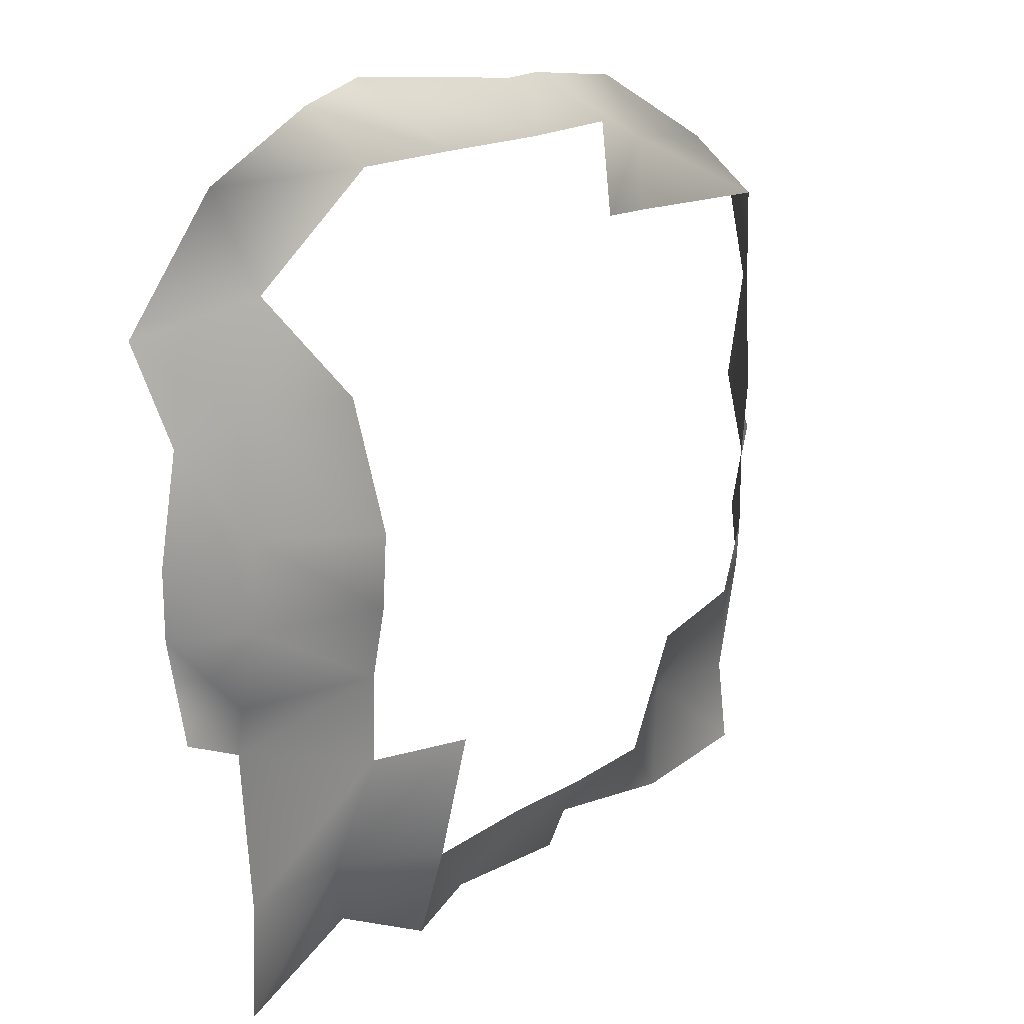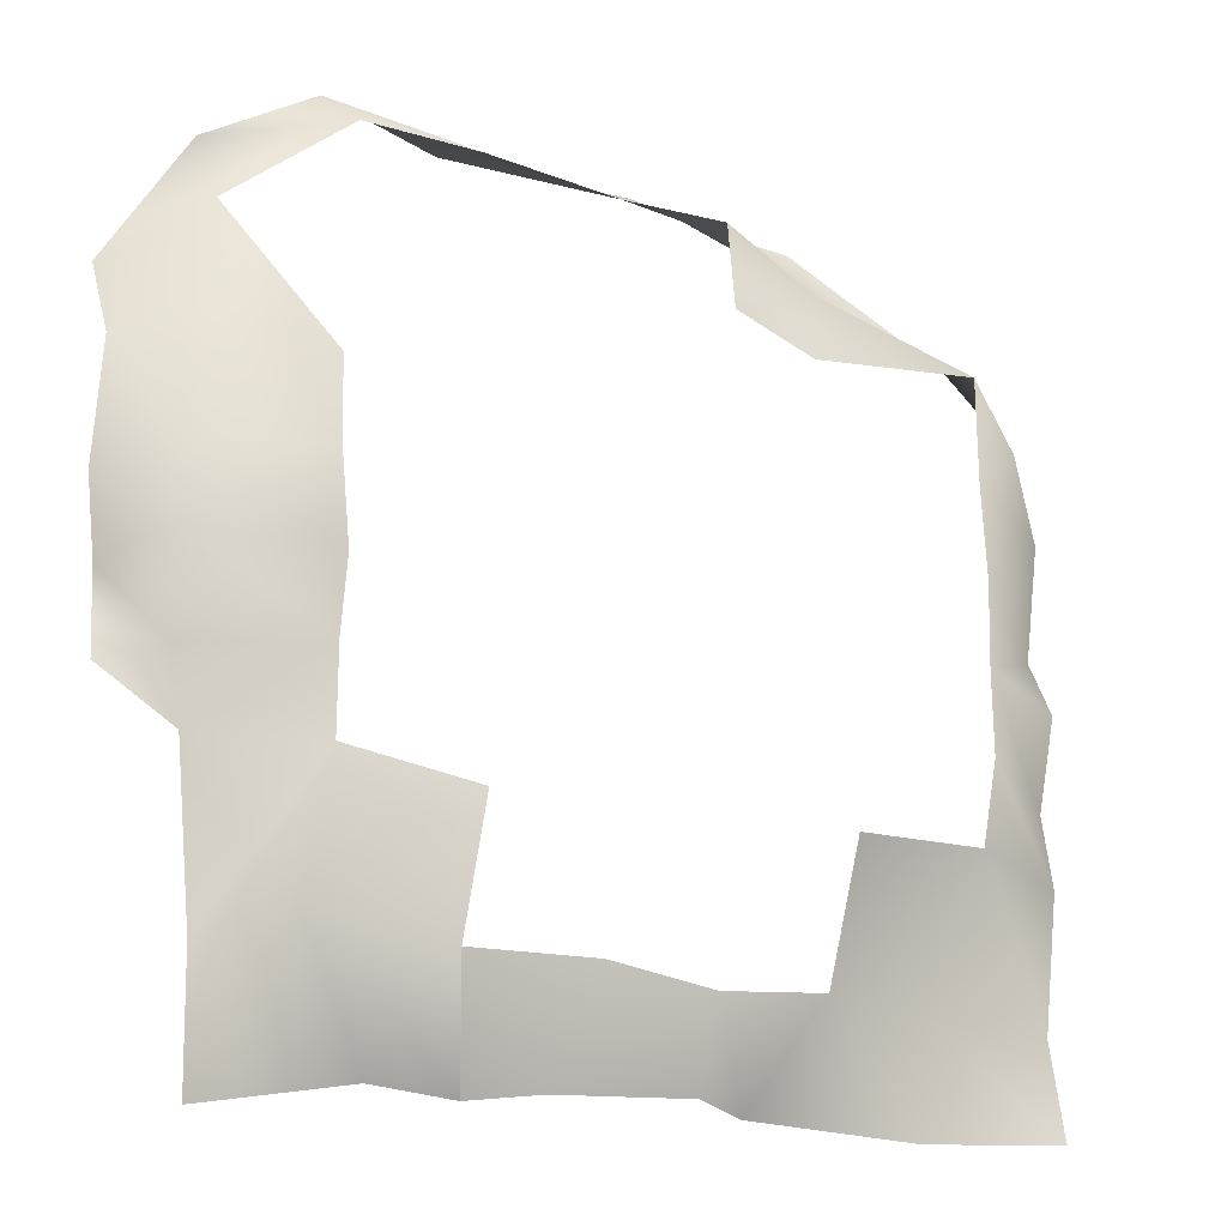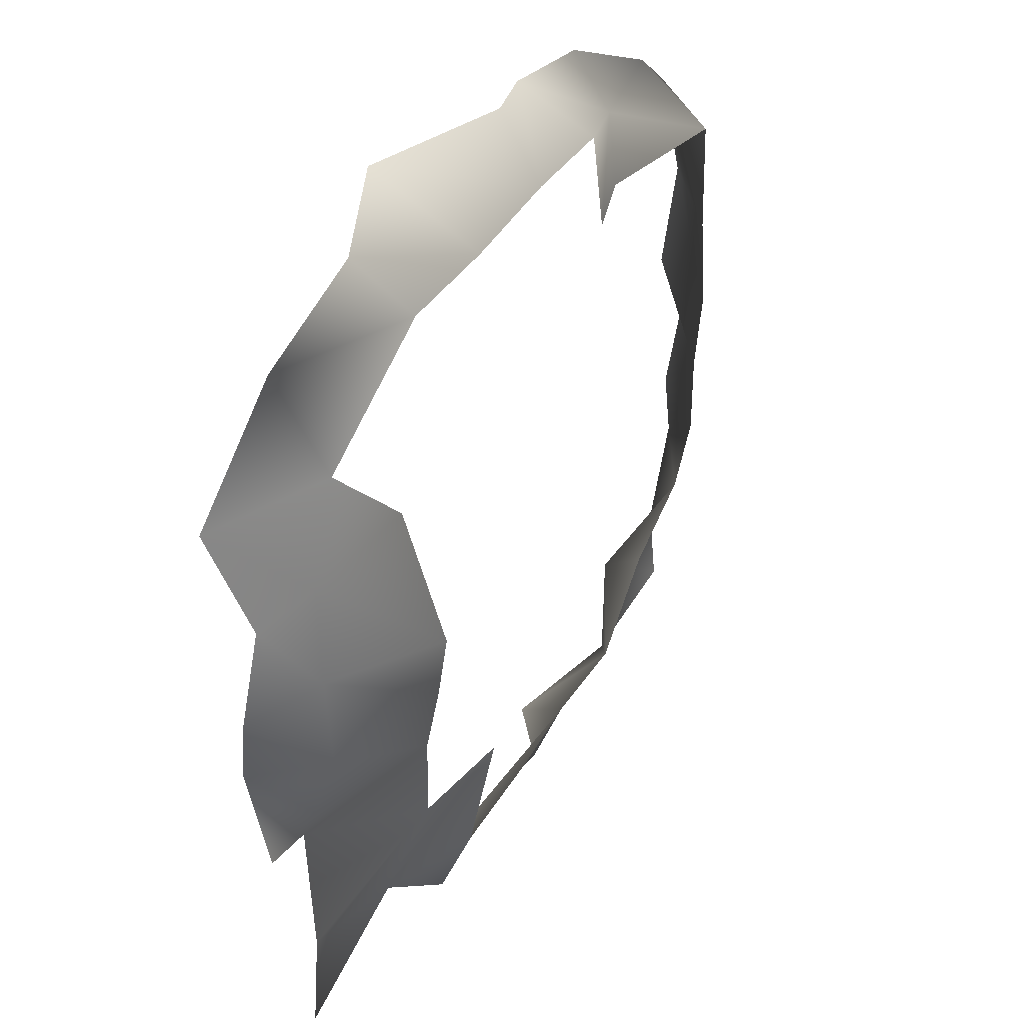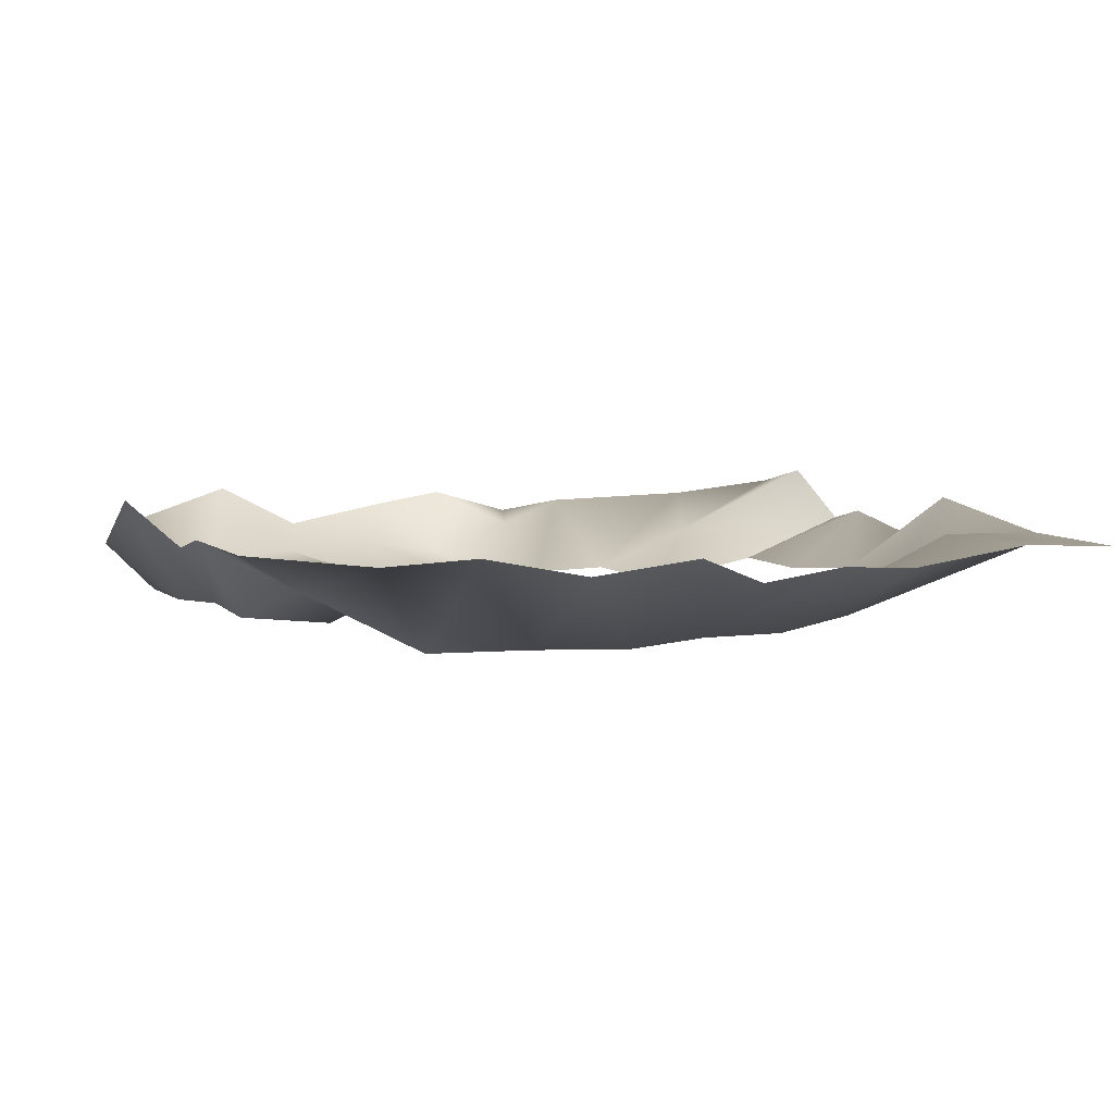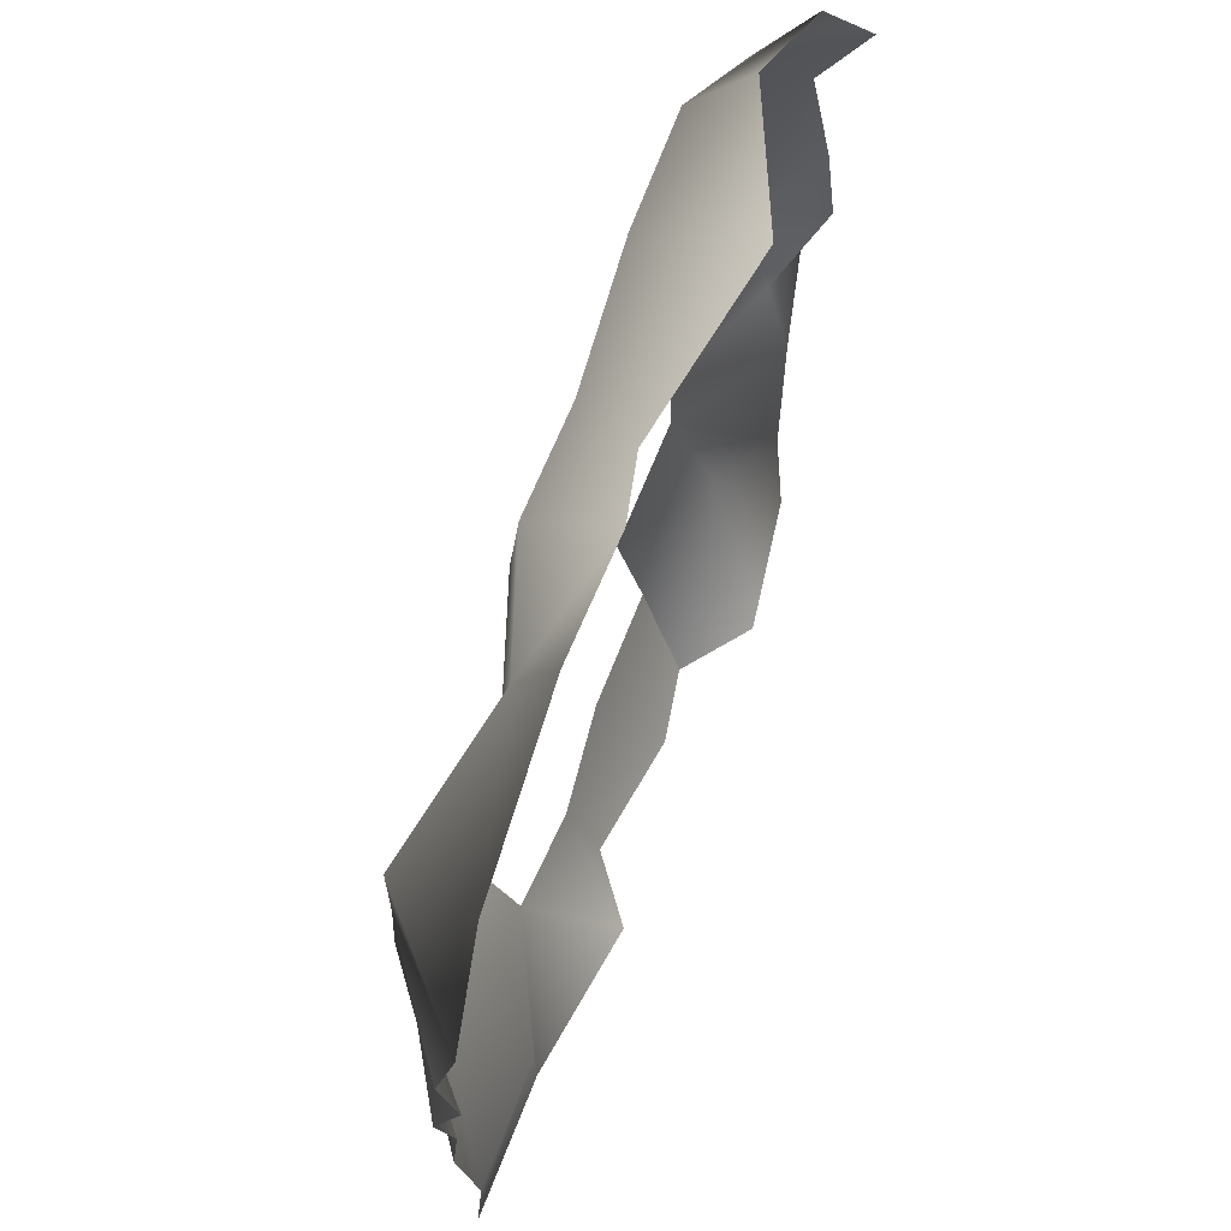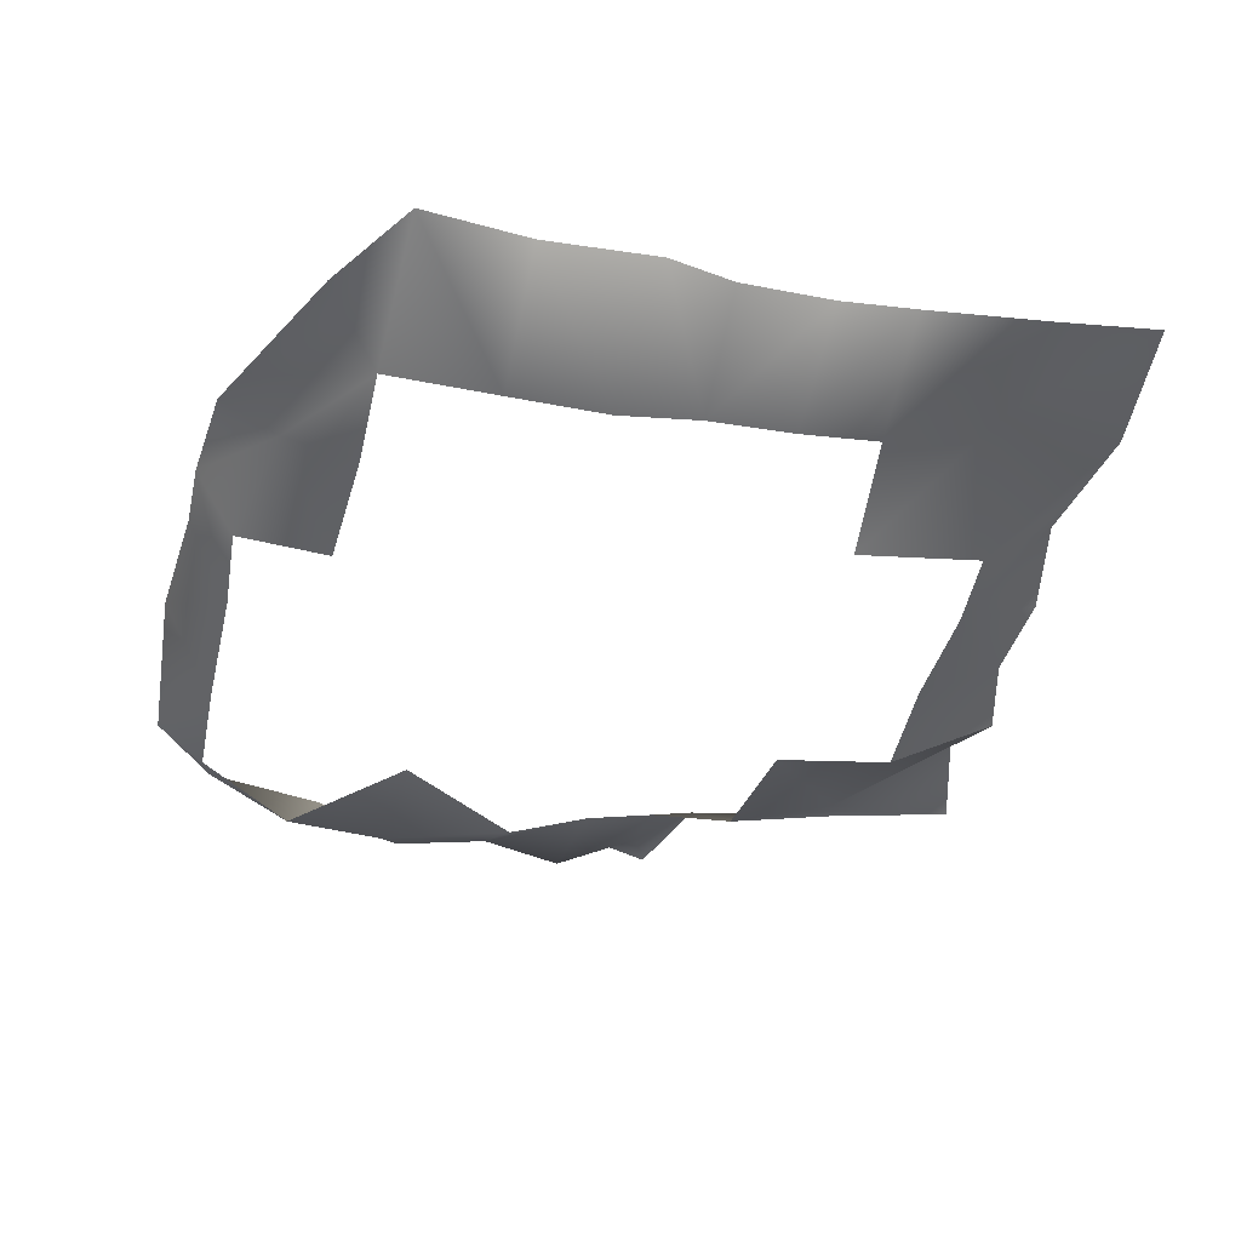
<metadata>
{"format":"obj","ext":"obj","renderer":"f3d","projection":"perspective","resolution":1024,"background":"white","views":[{"elev":17.3,"azim":-51.3,"up":"+Z"},{"elev":-23.4,"azim":-26.4,"up":"+Z"},{"elev":36.2,"azim":-62.7,"up":"+Z"},{"elev":5.5,"azim":66.3,"up":"+Y"},{"elev":69.0,"azim":110.5,"up":"+Z"},{"elev":-38.9,"azim":78.4,"up":"+Y"}]}
</metadata>
<code>
o obj1
v -14.69 -1.053 22.77
v -15.8 2.302 25.99
v -22.39 3.41 22.16
v -7.4 -1.053 22.77
v -7.306 5.992 26.45
v 1.434 -0.3808 22.51
v 3.988 3.639 25.47
v 8.06 -0.581 22.69
v 7.745 4.426 25.39
v 14.88 1.584 20.77
v 14.66 4.008 24.58
v 25.25 4.048 19.36
v -22.09 0.05143 16.55
v -27.03 5.316 14.17
v 8.141 -1.221 16.77
v 14.45 0.8248 16.04
v 23.96 -1.236 16.11
v 30.73 4.896 15.33
v -14.62 0.2368 9.285
v -23.58 0.5176 9.841
v -26.79 2.363 8.498
v 23.81 -1.426 9.08
v 30.97 3.611 8.665
v -15.71 -3.109 2.024
v -22.88 0.8104 2.669
v -26.78 3.742 1.267
v 23.84 -1.727 2.917
v 30.44 4.34 1.304
v -14.7 -1.929 -3.138
v -23.47 0.005709 -2.585
v -25.94 4.614 -3.423
v 23.96 -1.264 -2.174
v 30.84 2.773 -2.494
v -14.69 -1.053 -7.543
v -22.49 2.14 -8.034
v -26.14 2.95 -9.335
v 23.96 -1.264 -7.543
v 30.02 3.417 -8.46
v -14.6 -0.9048 -12.98
v -6.49 -1.285 -14.15
v -21.08 4.032 -11.8
v 14.88 -1.586 -13.35
v 23.46 -0.463 -12.65
v 30.5 3.193 -13.05
v -15.16 1.797 -20.4
v -7.188 0.1484 -22.18
v -9.538 6.697 -27.83
v -5.791 3.189 -29.11
v -19.88 4.407 -22.36
v -19.37 5.269 -30.31
v -7.188 0.1484 -22.18
v 0.6407 0.05993 -21.8
v -0.6374 4.096 -27.99
v 7.503 0.7212 -22.42
v 7.39 2.806 -27.63
v 13.82 0.299 -21.85
v 11.52 5.897 -27.59
v 22.18 4.352 -20.84
v 21.59 4.163 -28.22
v 30.17 4.249 -21.38
v 30.93 4.075 -27.33
f 1 3 2
f 4 1 2
f 5 4 2
f 6 4 5
f 7 6 5
f 9 8 6
f 7 9 6
f 10 8 9
f 11 10 9
f 12 10 11
f 13 3 1
f 13 14 3
f 10 16 15
f 8 10 15
f 17 16 10
f 12 17 10
f 18 17 12
f 20 13 19
f 14 13 20
f 21 14 20
f 18 23 22
f 17 18 22
f 20 19 24
f 25 20 24
f 21 20 25
f 26 21 25
f 23 28 27
f 22 23 27
f 25 24 29
f 30 25 29
f 26 25 30
f 31 26 30
f 28 33 32
f 27 28 32
f 30 29 34
f 35 30 34
f 31 30 35
f 36 31 35
f 38 37 32
f 33 38 32
f 41 35 34
f 39 41 34
f 36 35 41
f 44 43 37
f 38 44 37
f 40 46 45
f 39 40 45
f 48 47 45
f 46 48 45
f 50 49 45
f 47 50 45
f 49 41 39
f 45 49 39
f 53 48 51
f 52 53 51
f 54 55 53
f 52 54 53
f 57 55 54
f 56 57 54
f 58 56 42
f 43 58 42
f 59 57 56
f 58 59 56
f 60 58 43
f 44 60 43
f 61 59 58
f 60 61 58

</code>
